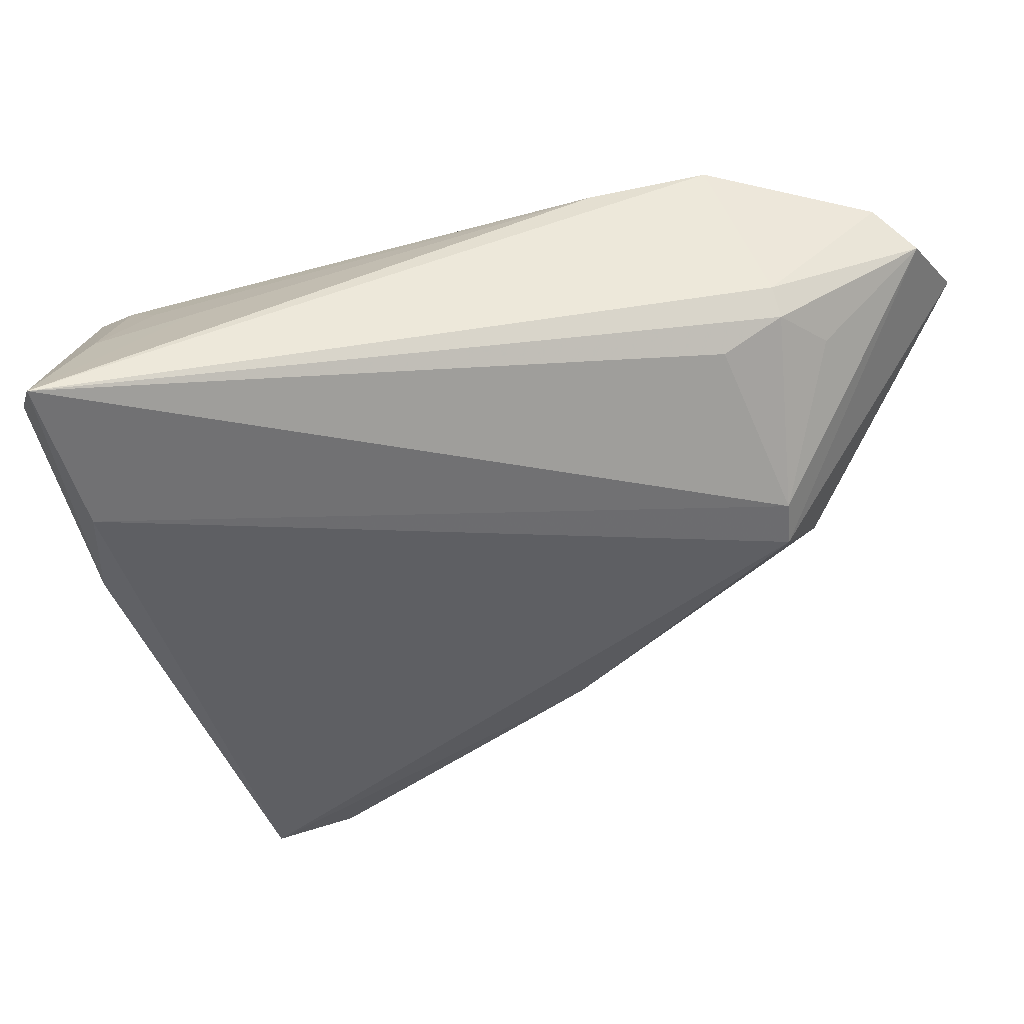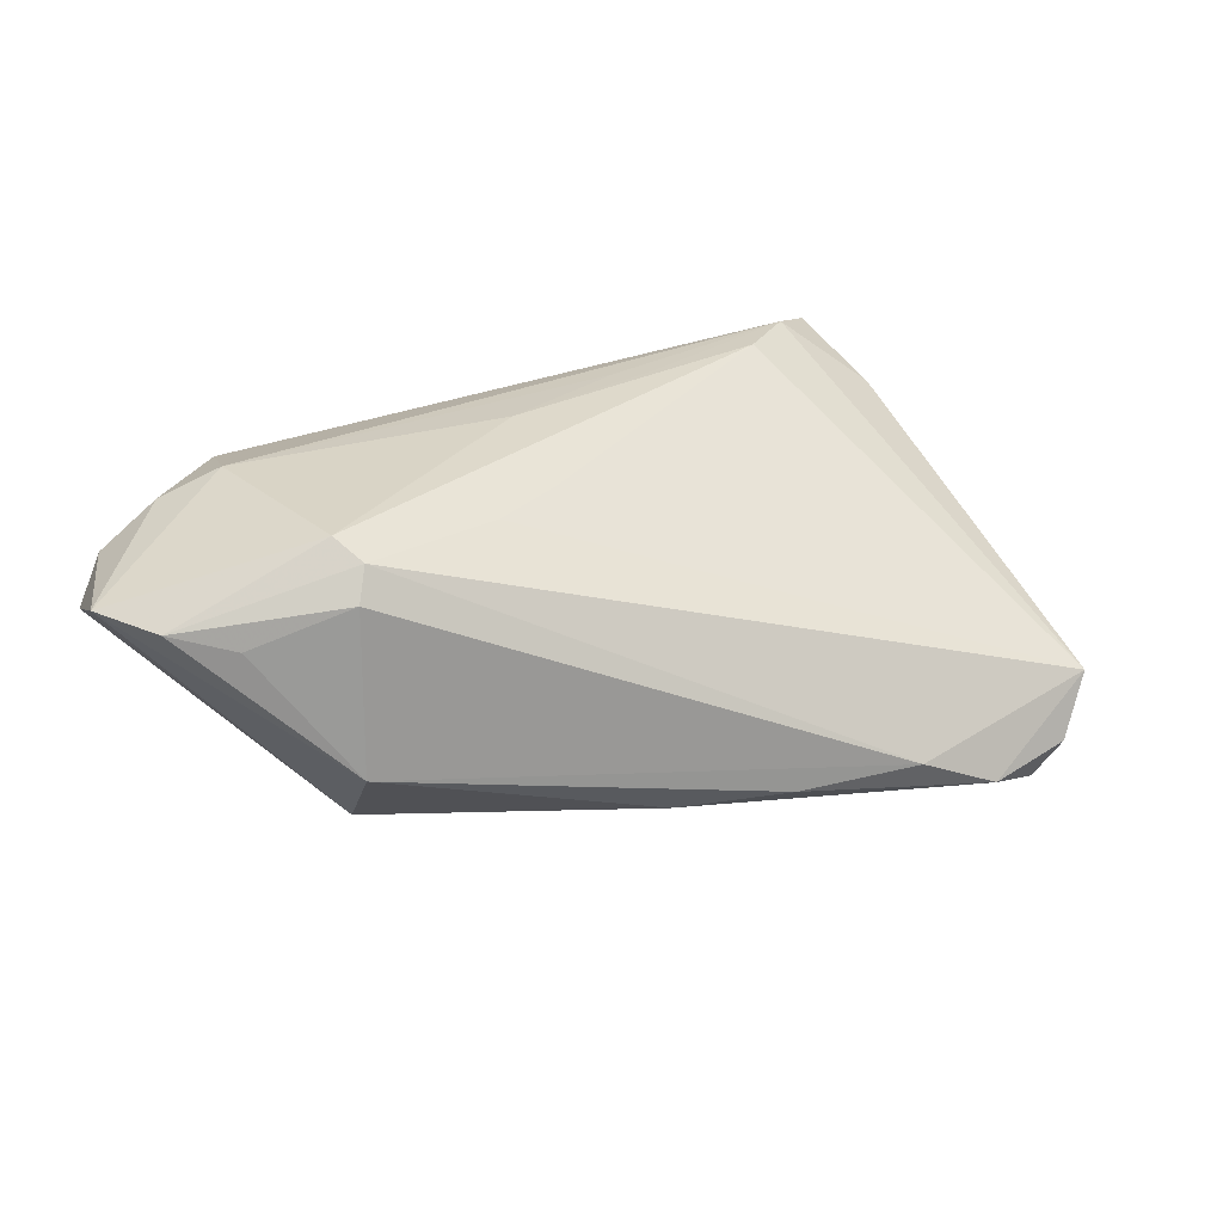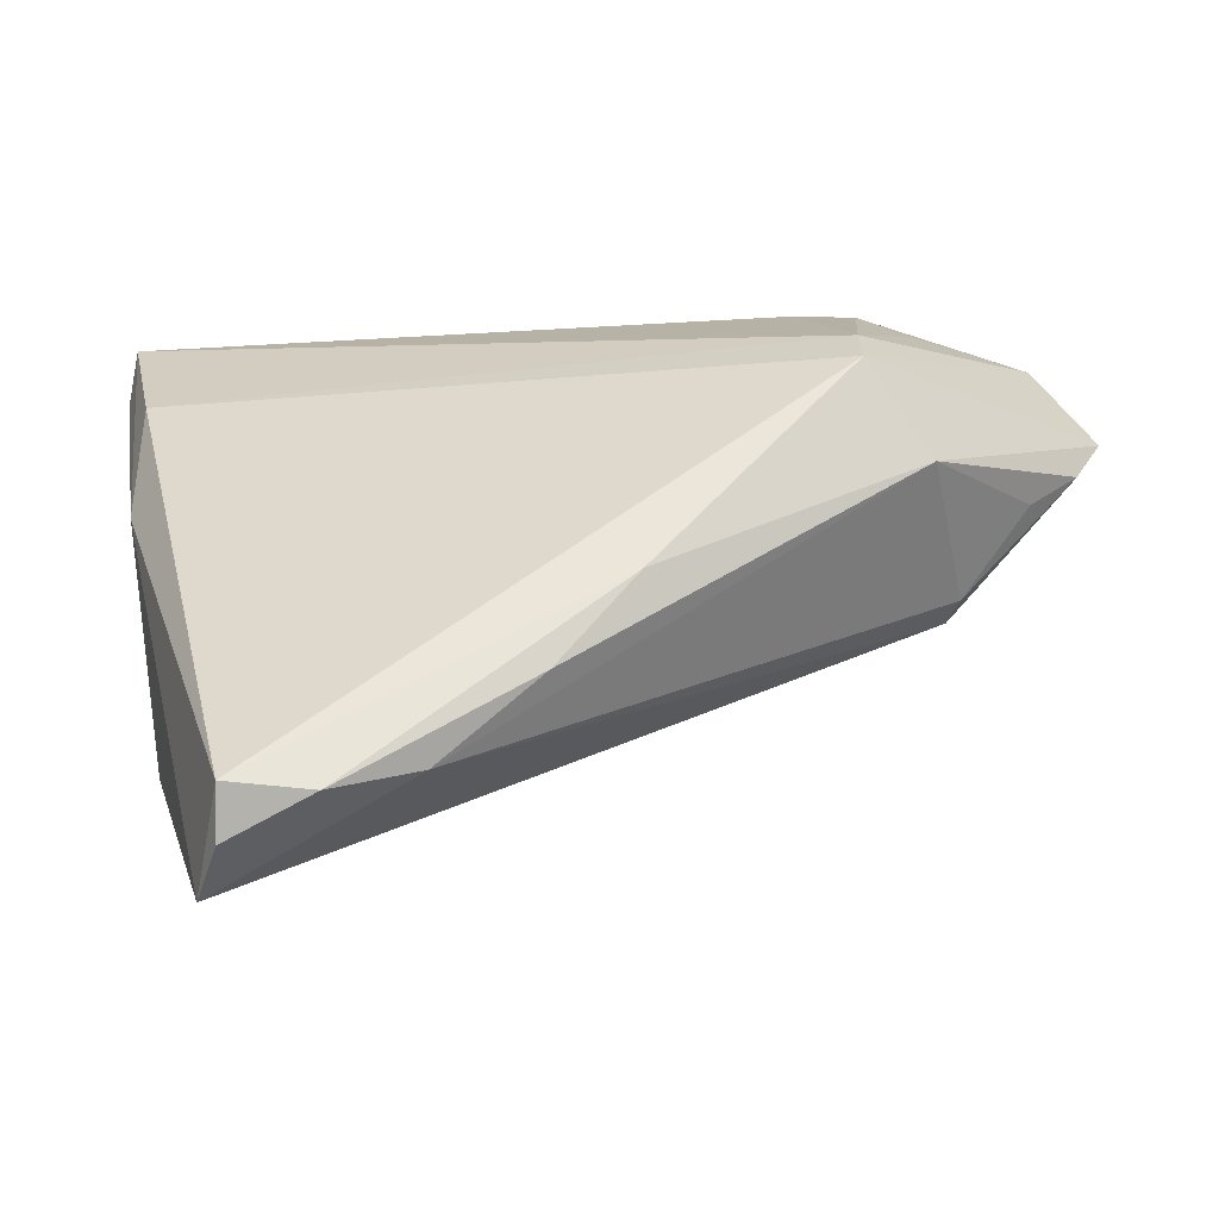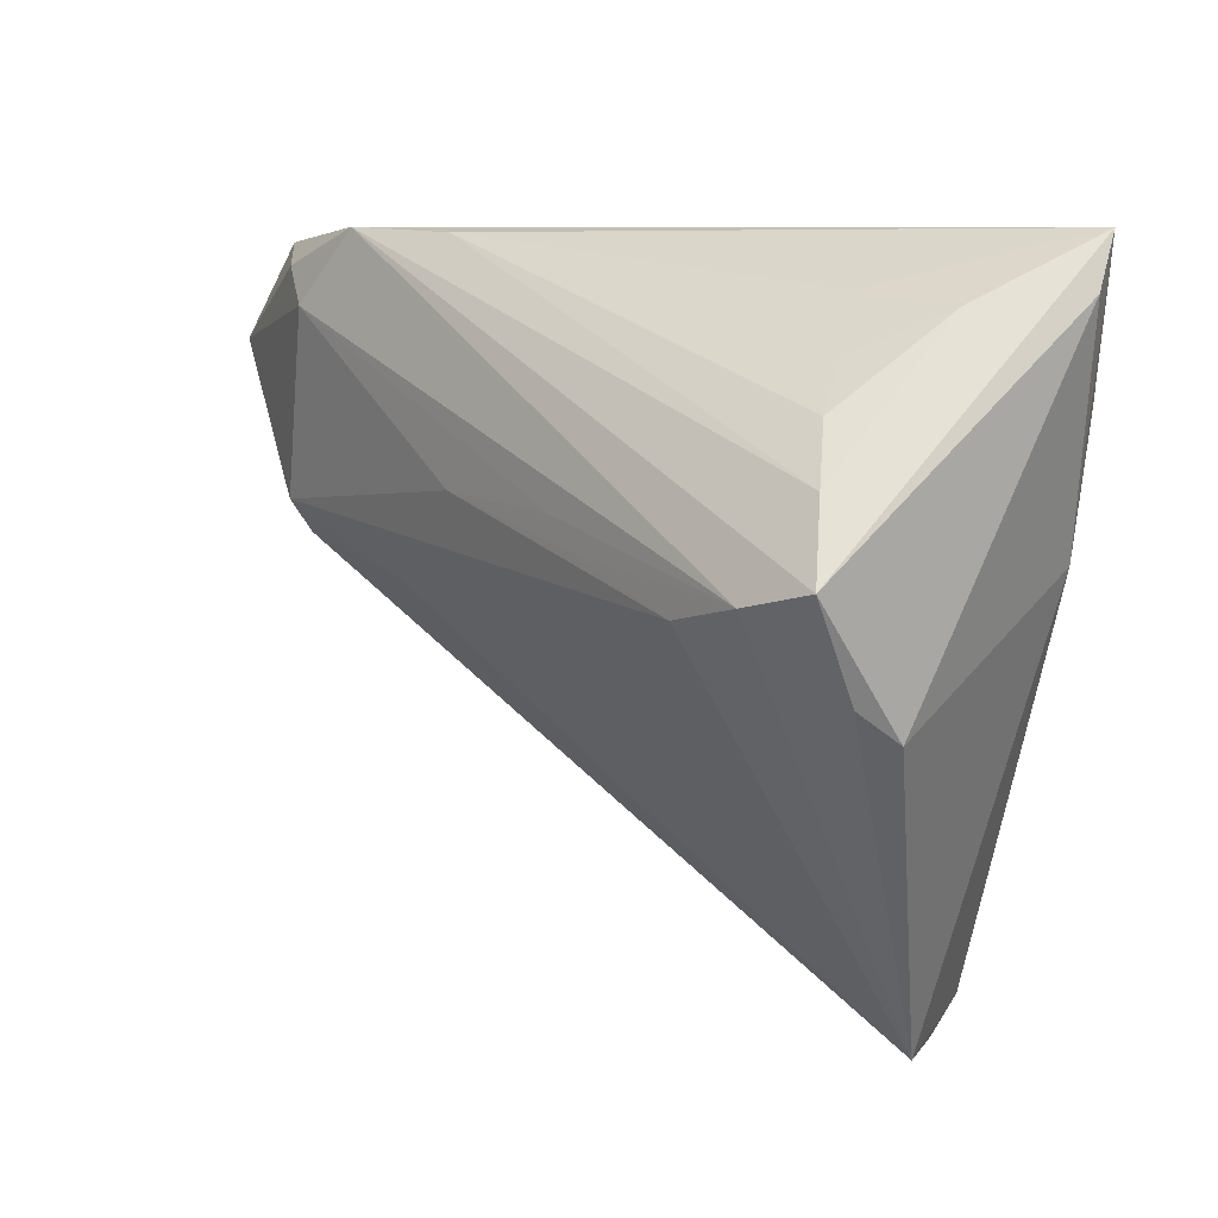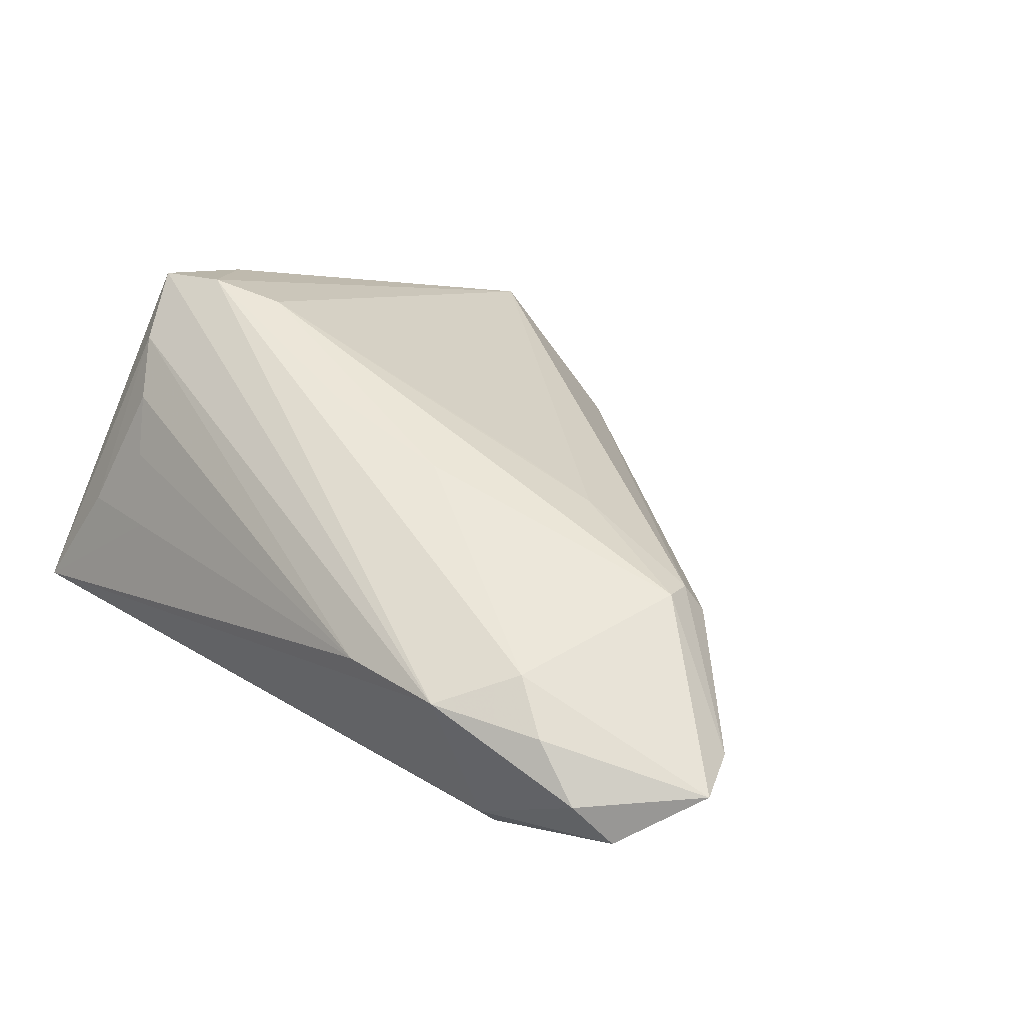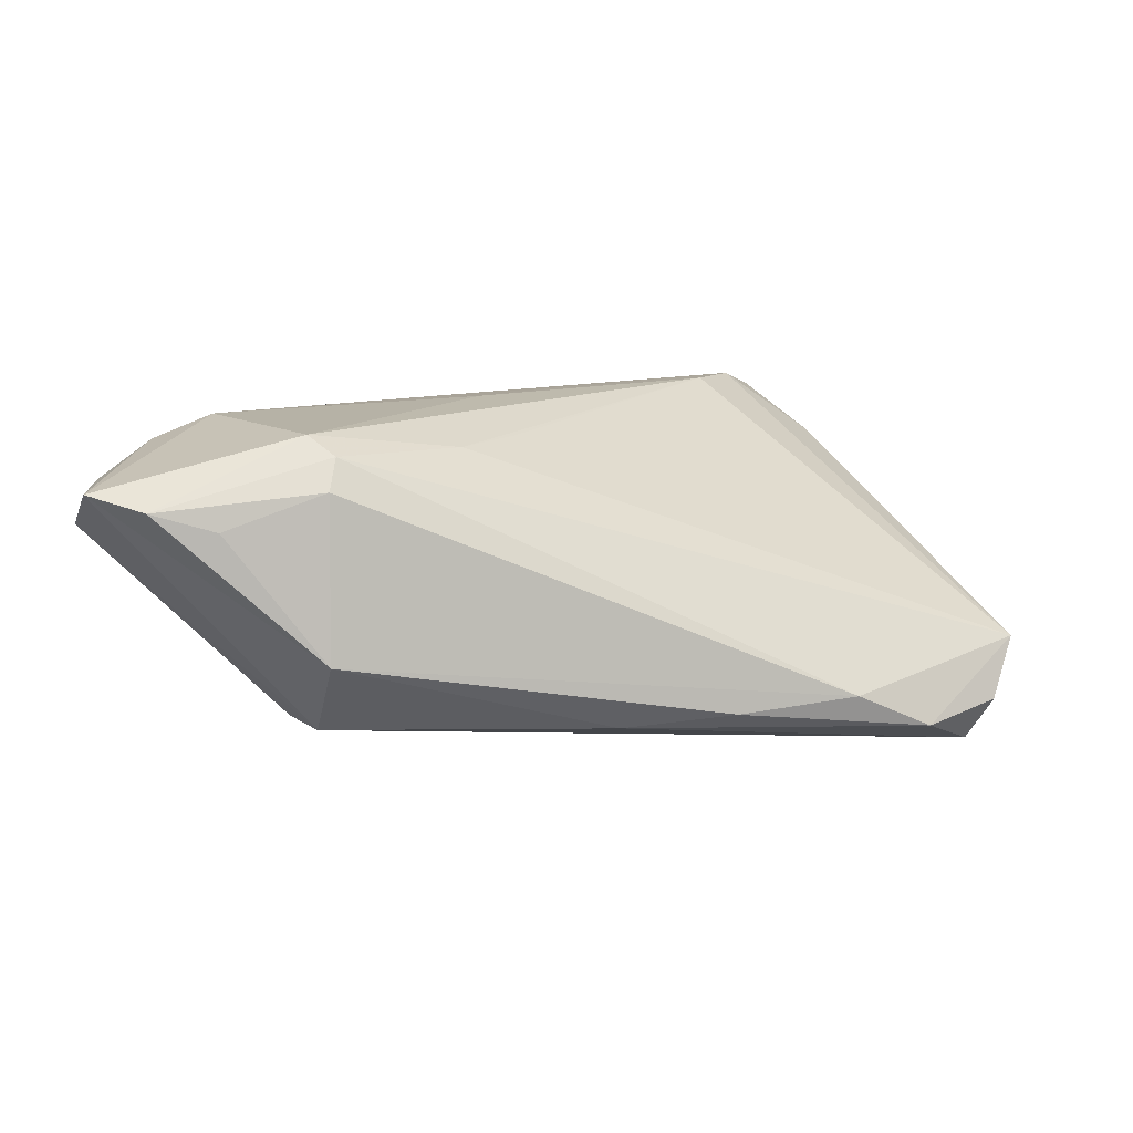
<metadata>
{"format":"obj","ext":"obj","renderer":"f3d","projection":"perspective","resolution":1024,"background":"white","views":[{"elev":47.4,"azim":176.9,"up":"+Y"},{"elev":24.7,"azim":-50.6,"up":"+Z"},{"elev":-49.3,"azim":-165.0,"up":"+Y"},{"elev":11.3,"azim":52.4,"up":"+Y"},{"elev":47.6,"azim":-137.5,"up":"+Z"},{"elev":8.6,"azim":-49.2,"up":"+Z"}]}
</metadata>
<code>
v -0.05377 0.03947 0.007955
v 0.02445 0.01265 0.02354
v 0.06051 0.04027 -0.0164
v 0.06051 -0.003129 0.009847
v 0.06051 0.01367 0.0218
v 0.0545 0.01086 -0.01996
v 0.05155 0.01112 0.02405
v 0.01997 0.01625 0.02335
v 0.05571 0.02247 0.01714
v -0.033 0.04249 -0.002051
v 0.03716 -0.04675 -0.0183
v -0.0111 0.04442 0.01468
v 0.01545 -0.03864 -0.01559
v -0.04075 0.03922 0.01838
v -0.008956 -0.01711 -0.01902
v -0.03557 0.01285 -0.01913
v -0.03787 0.006053 0.01784
v 0.05294 0.03908 -0.004215
v -0.04031 0.004742 0.01358
v 0.05917 0.001041 0.01528
v -0.05072 0.01392 0.008649
v 0.02521 -0.0439 -0.02049
v -0.03364 0.03486 0.02159
v -0.04137 0.003875 -0.008812
v -0.04852 0.04152 0.01317
v -0.006767 0.003413 0.01863
v -0.0351 0.01868 -0.01807
v 0.04097 0.008198 0.02392
v 0.04065 0.04013 -0.0005766
v 0.0587 0.04675 -0.02037
v 0.04249 -0.04612 -0.01011
v 0.03548 -0.04325 -0.02405
v 0.04654 0.03412 0.006296
v -0.03386 0.04053 -0.005502
v -0.02648 0.04456 0.01841
v -0.05694 0.0205 0.01115
v -0.04035 0.03515 -0.004541
v -4.884e-05 0.0164 0.023
v 0.05329 0.02747 -0.02405
v -0.03878 0.01041 0.02049
v 0.05061 0.02892 0.01221
v -0.06051 0.02846 0.01327
v -0.02638 0.03812 -0.009414
v -0.01775 0.002992 0.01782
v 0.001871 -0.02862 -0.0173
f 32 16 39
f 39 6 32
f 30 6 39
f 31 6 4
f 32 6 31
f 3 5 4
f 30 5 3
f 4 6 3
f 3 6 30
f 30 39 27
f 27 39 16
f 27 37 34
f 4 5 20
f 20 31 4
f 34 37 1
f 37 27 1
f 1 16 42
f 1 27 16
f 30 34 10
f 34 1 10
f 43 34 30
f 30 27 43
f 43 27 34
f 42 16 24
f 24 36 42
f 45 22 13
f 13 24 45
f 13 31 17
f 13 22 31
f 9 5 30
f 12 9 41
f 12 29 30
f 17 31 44
f 31 20 7
f 7 28 31
f 7 20 5
f 40 28 38
f 40 38 23
f 17 44 40
f 40 44 28
f 40 23 42
f 42 36 40
f 40 36 17
f 36 24 21
f 32 31 11
f 11 22 32
f 31 22 11
f 15 24 16
f 45 24 15
f 15 22 45
f 15 16 32
f 32 22 15
f 24 13 19
f 19 21 24
f 19 13 17
f 36 21 19
f 17 36 19
f 30 29 18
f 18 9 30
f 41 9 18
f 23 7 35
f 35 7 5
f 5 9 35
f 9 12 35
f 30 10 35
f 35 12 30
f 33 12 41
f 29 12 33
f 41 18 33
f 33 18 29
f 31 28 26
f 26 44 31
f 28 44 26
f 23 38 8
f 8 7 23
f 38 28 2
f 28 7 2
f 2 8 38
f 7 8 2
f 42 23 14
f 23 35 14
f 25 1 42
f 42 14 25
f 25 14 35
f 25 10 1
f 25 35 10

</code>
